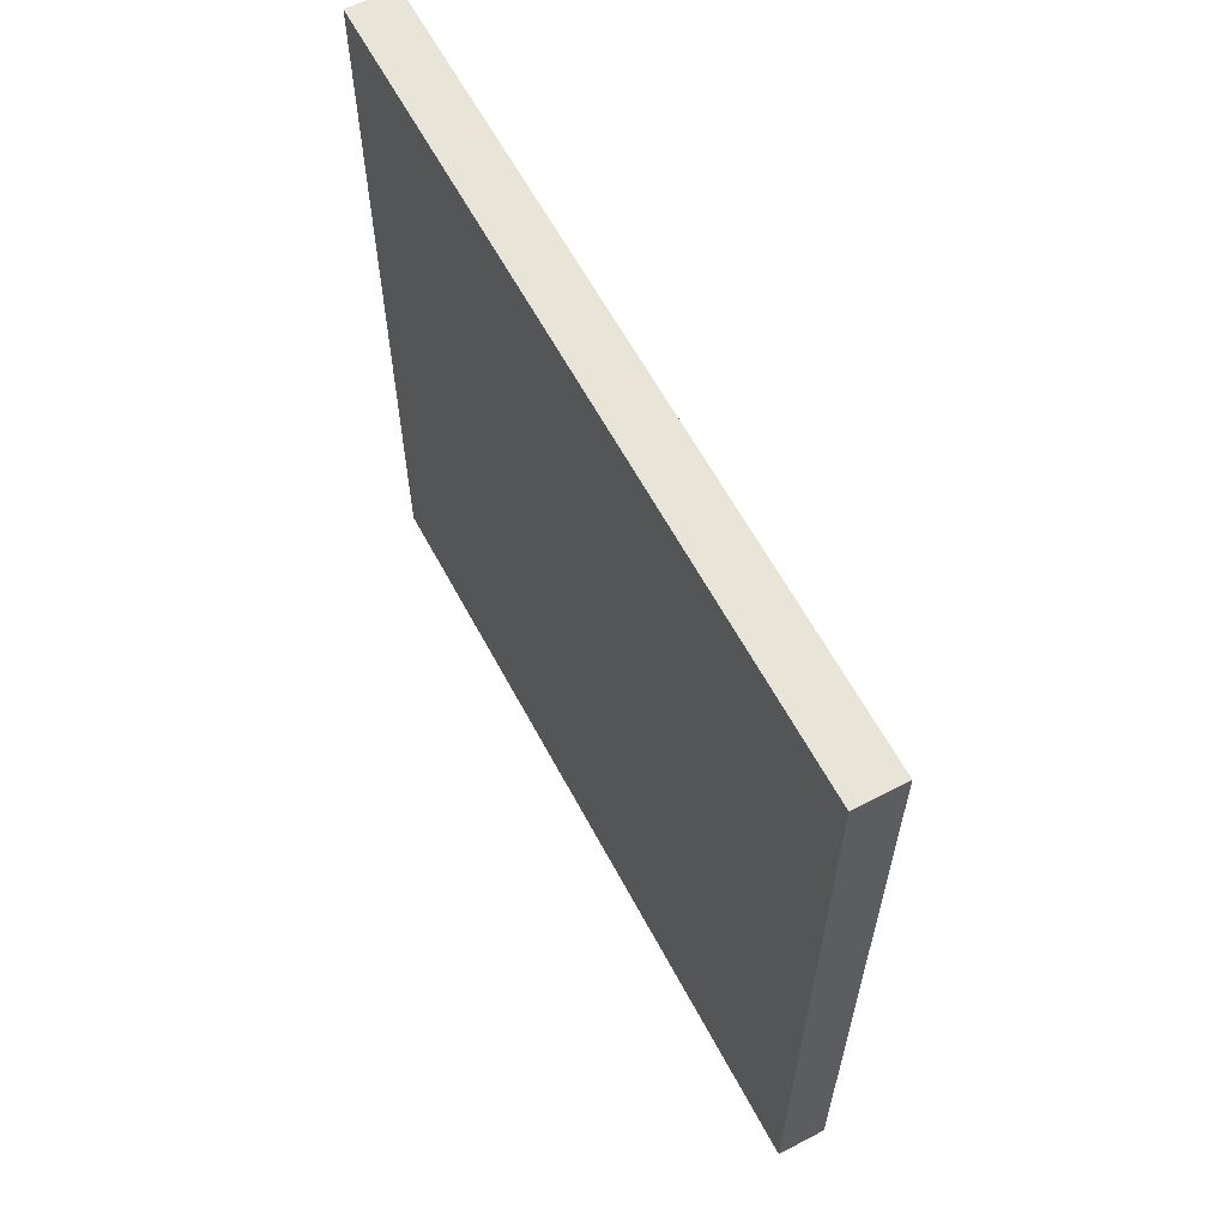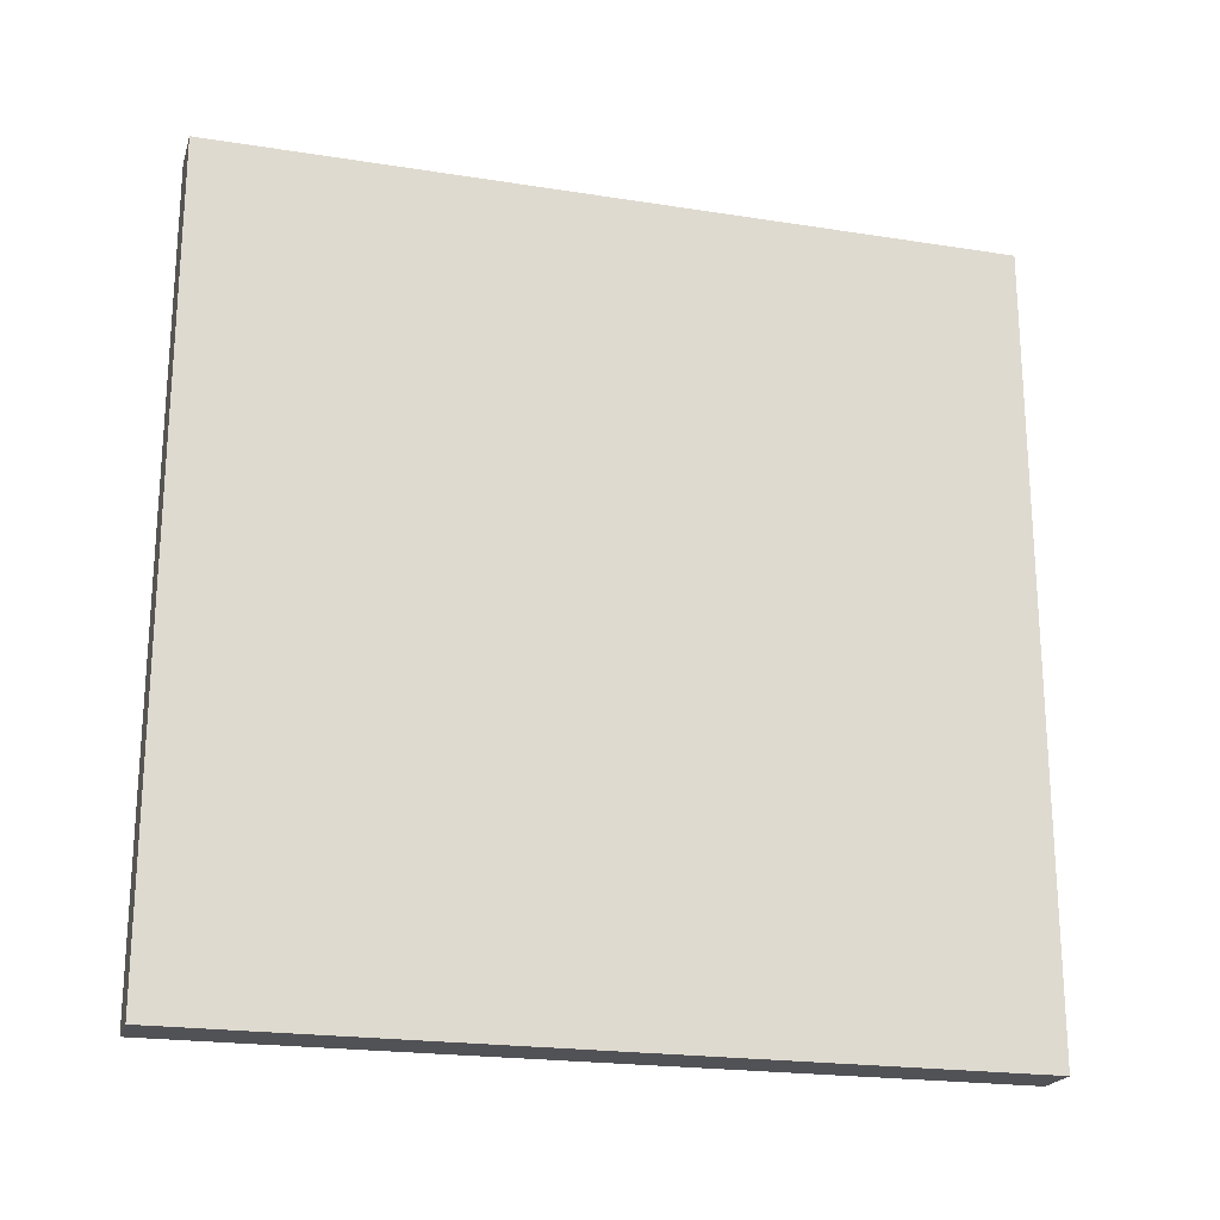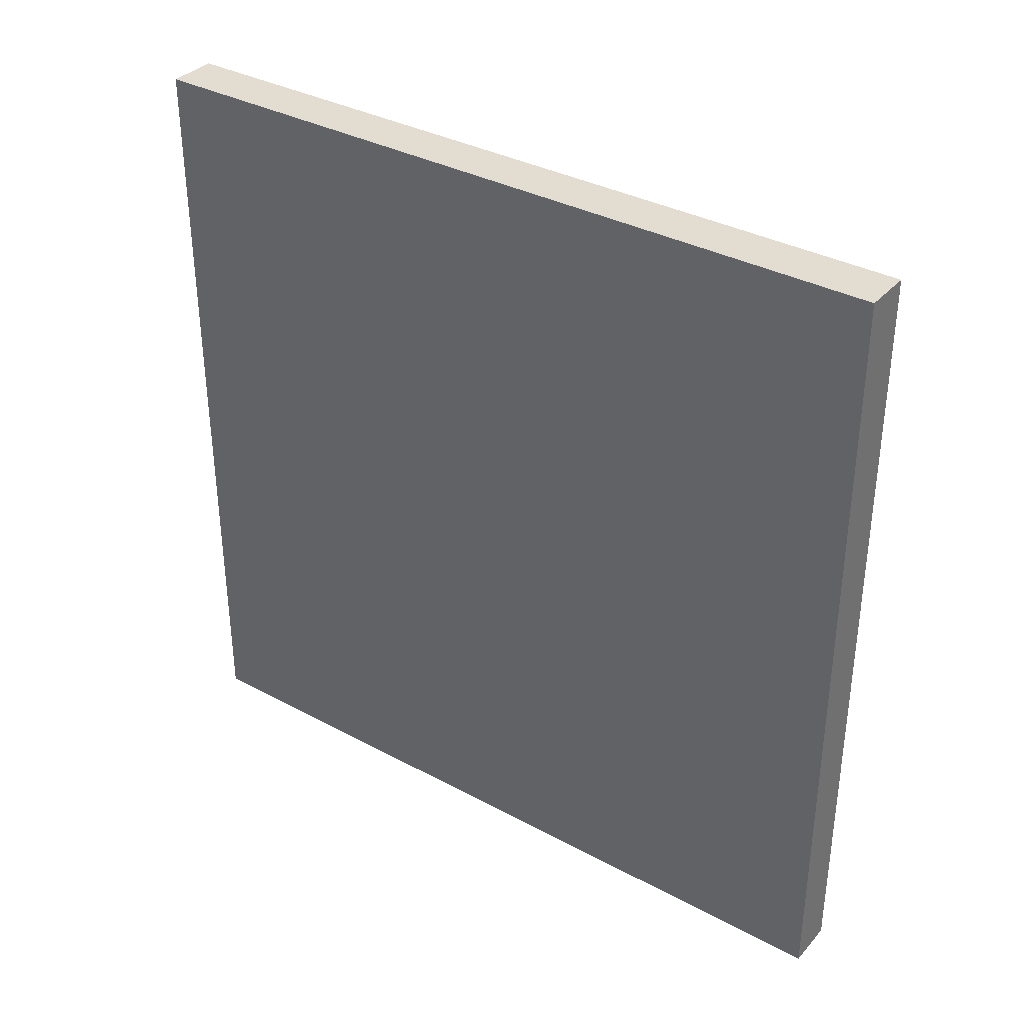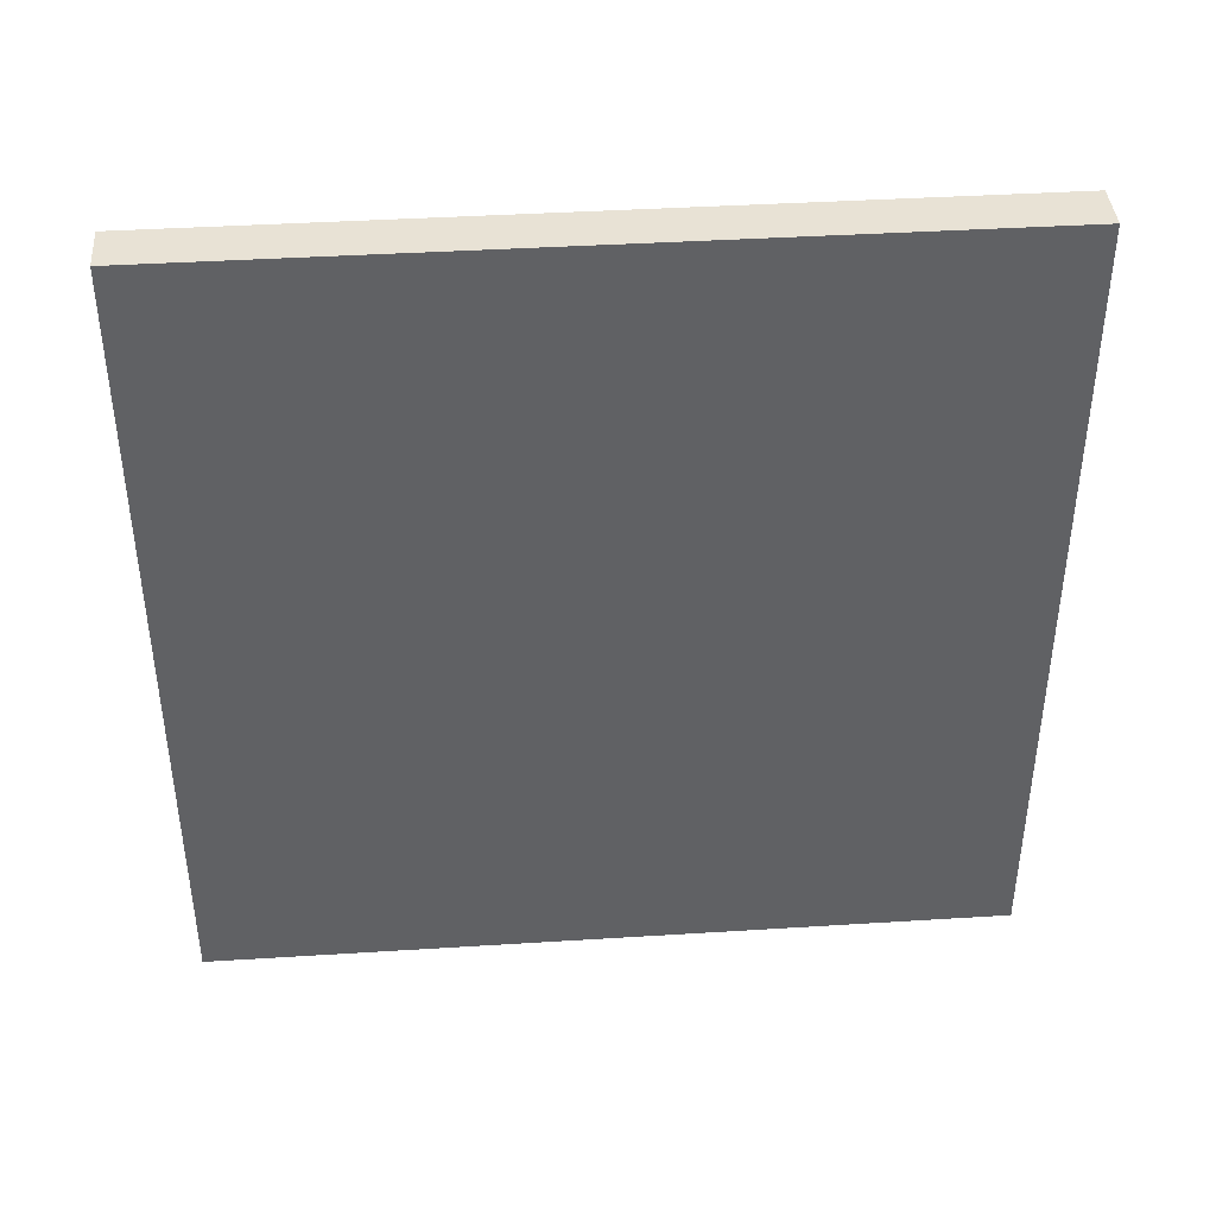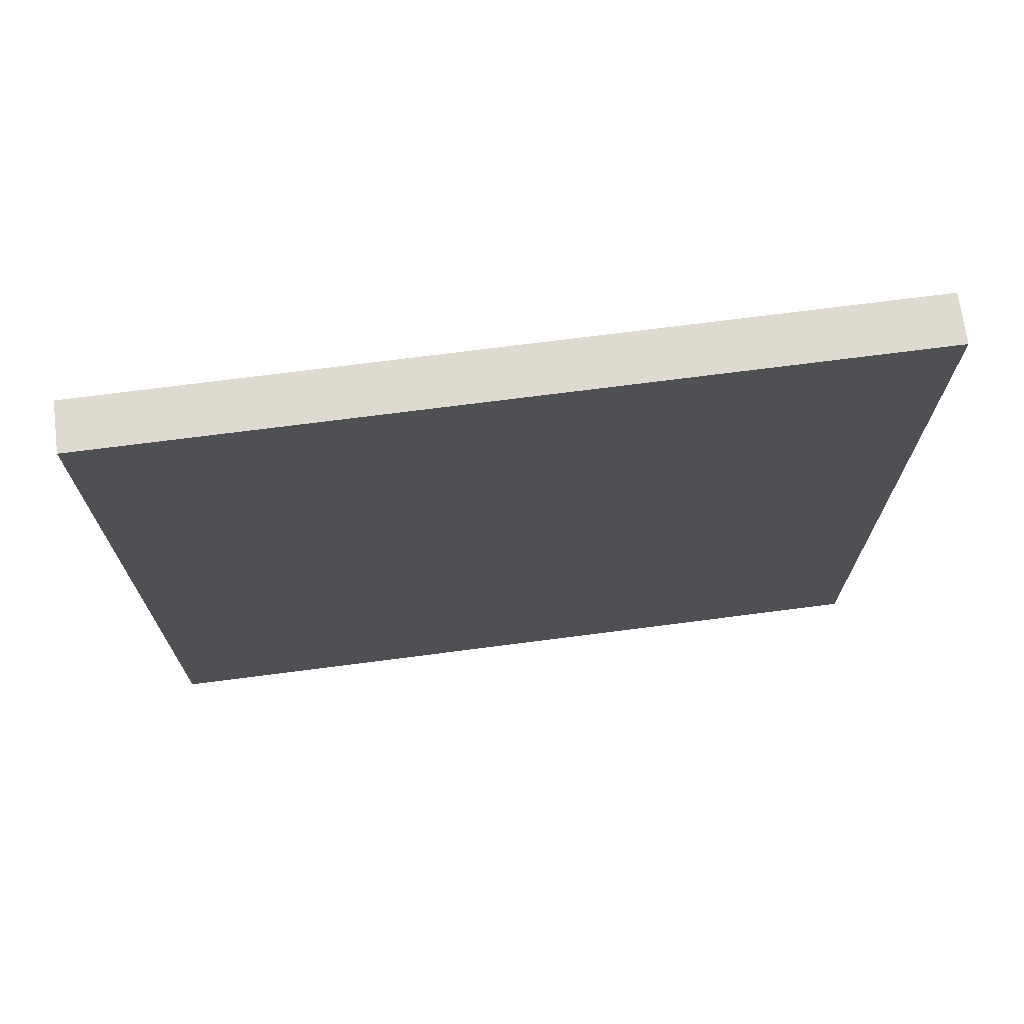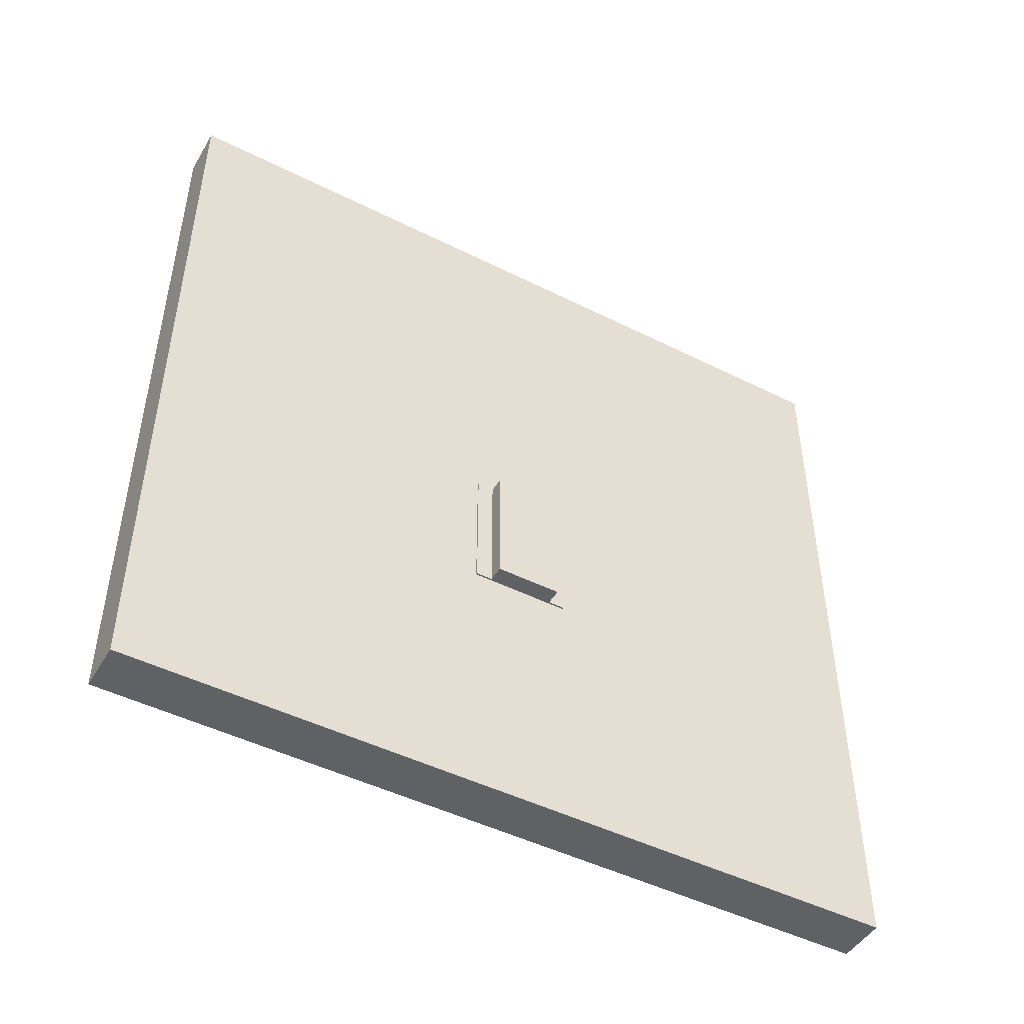
<metadata>
{"format":"obj","ext":"obj","renderer":"f3d","projection":"perspective","resolution":1024,"background":"white","views":[{"elev":61.4,"azim":-28.0,"up":"+Y"},{"elev":-21.3,"azim":-105.6,"up":"+Y"},{"elev":35.3,"azim":-54.5,"up":"+Y"},{"elev":40.6,"azim":-94.4,"up":"+Z"},{"elev":70.9,"azim":-97.4,"up":"+Z"},{"elev":-47.3,"azim":60.5,"up":"+Y"}]}
</metadata>
<code>
o circle
v -0.03125 -0.212 0.2745
v -0.03125 -0.3125 0.1005
v -0.03125 0.0625 0
v -0.03125 -0.3125 -0.1005
v -0.03125 -0.212 -0.2745
v -0.03125 -0.03798 -0.375
v -0.03125 0.163 -0.375
v -0.03125 0.337 -0.2745
v -0.03125 0.4375 -0.1005
v -0.03125 0.4375 0.1005
v -0.03125 0.337 0.2745
v -0.03125 0.163 0.375
v -0.03125 -0.03798 0.375
f 1 2 3
f 2 4 3
f 4 5 3
f 5 6 3
f 6 7 3
f 7 8 3
f 8 9 3
f 9 10 3
f 10 11 3
f 11 12 3
f 12 13 3
f 13 1 3
o cube
v 0.01406 -0.3125 -0.375
v -0.03281 -0.3125 -0.375
v -0.03281 0.4375 -0.375
v 0.01406 0.4375 -0.375
v 0.01406 -0.3125 0.375
v 0.01406 0.4375 0.375
v -0.03281 -0.3125 0.375
v -0.03281 0.4375 0.375
f 14 15 16 17
f 18 14 17 19
f 20 18 19 21
f 15 20 21 16
f 21 19 17 16
f 15 14 18 20
o cube
v 0.01562 -0.0625 -0.04688
v -0.03125 -0.0625 -0.04688
v -0.03125 0.0625 -0.04688
v 0.01562 0.0625 -0.04688
v 0.01562 -0.0625 0.04688
v 0.01562 0.0625 0.04688
v -0.03125 -0.0625 0.04688
v -0.03125 0.0625 0.04688
f 22 23 24 25
f 26 22 25 27
f 28 26 27 29
f 23 28 29 24
f 29 27 25 24
f 23 22 26 28
o cube
v 0.03125 -0.0625 -0.03125
v 0.01562 -0.0625 -0.03125
v 0.01562 0.0625 -0.03125
v 0.03125 0.0625 -0.03125
v 0.03125 -0.0625 0.03125
v 0.03125 0.0625 0.03125
v 0.01562 -0.0625 0.03125
v 0.01562 0.0625 0.03125
f 30 31 32 33
f 34 30 33 35
f 36 34 35 37
f 31 36 37 32
f 37 35 33 32
f 31 30 34 36

</code>
